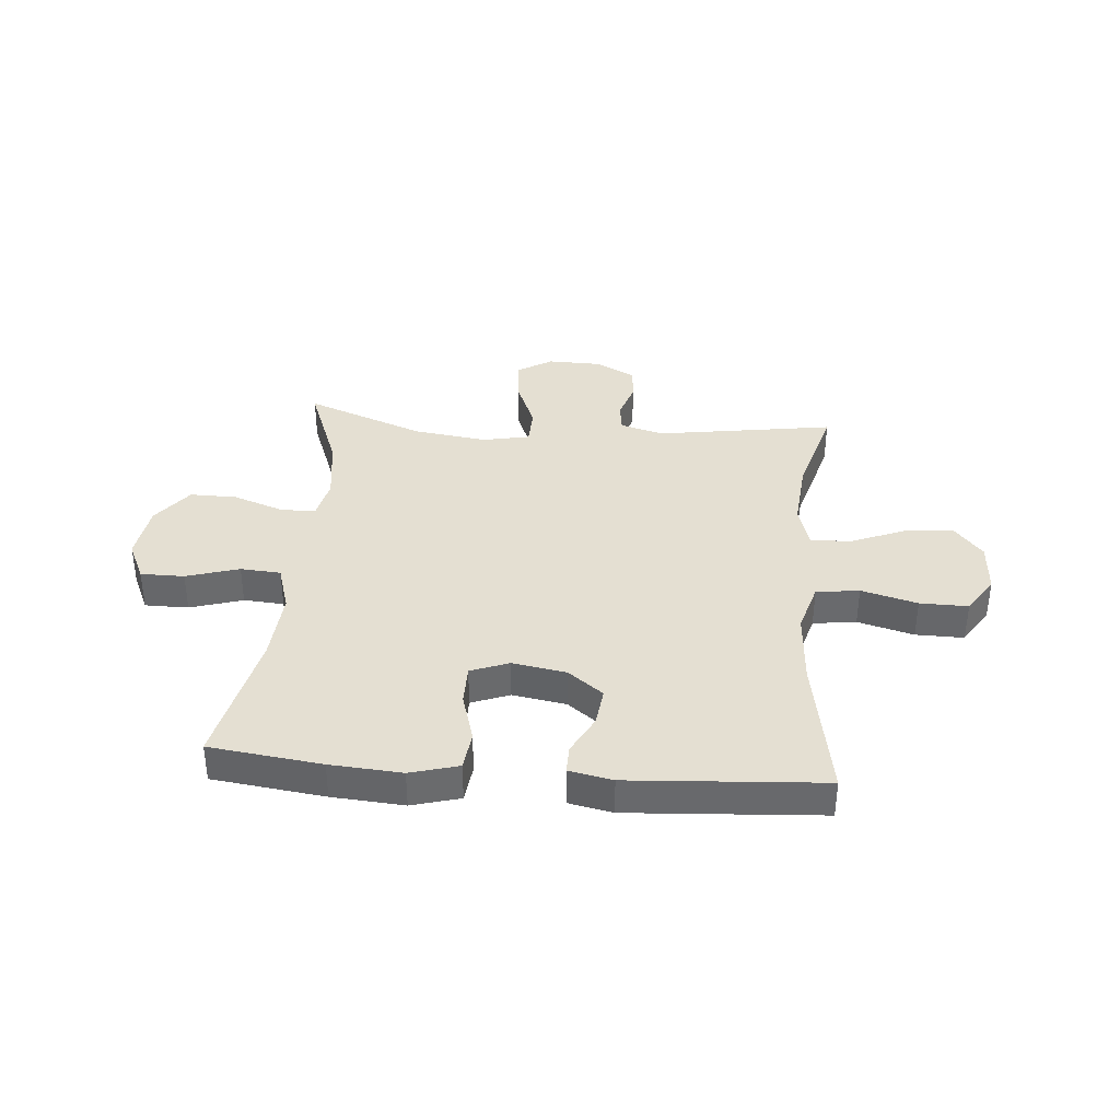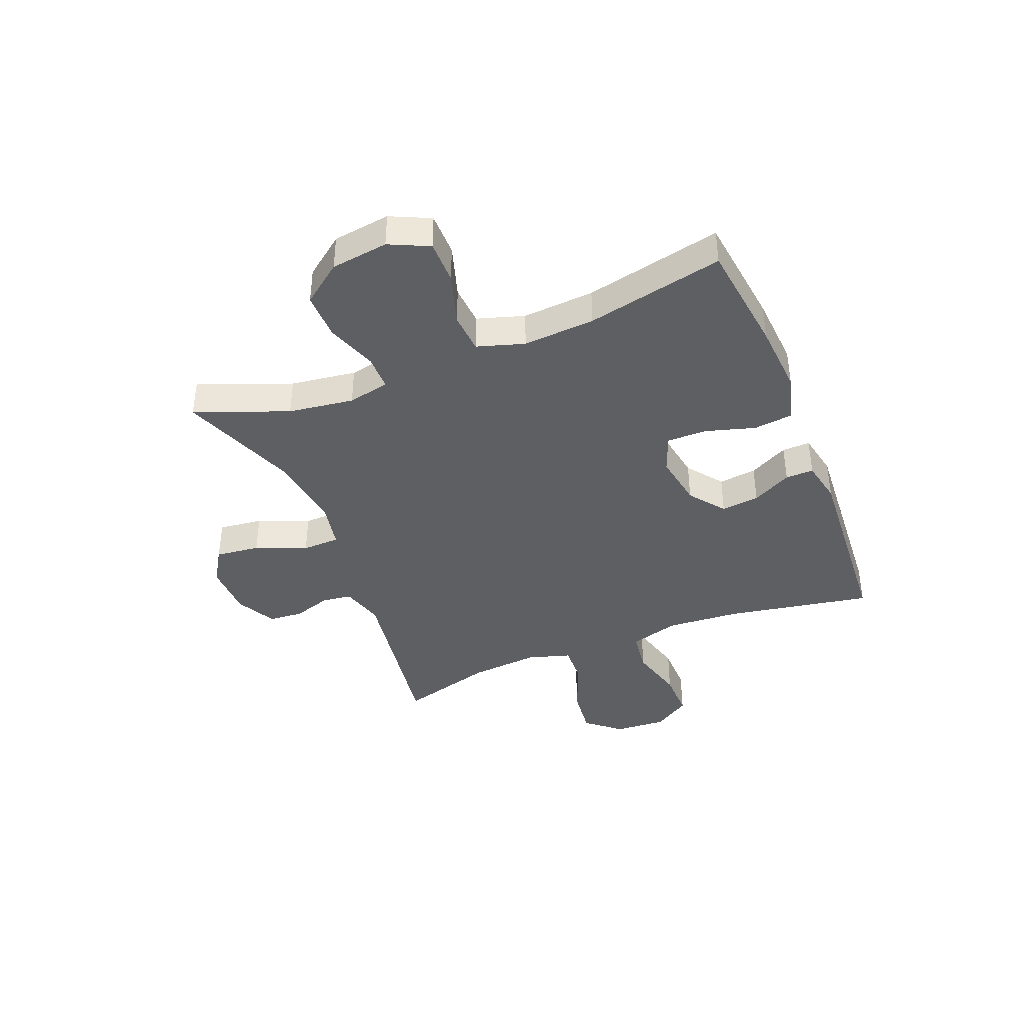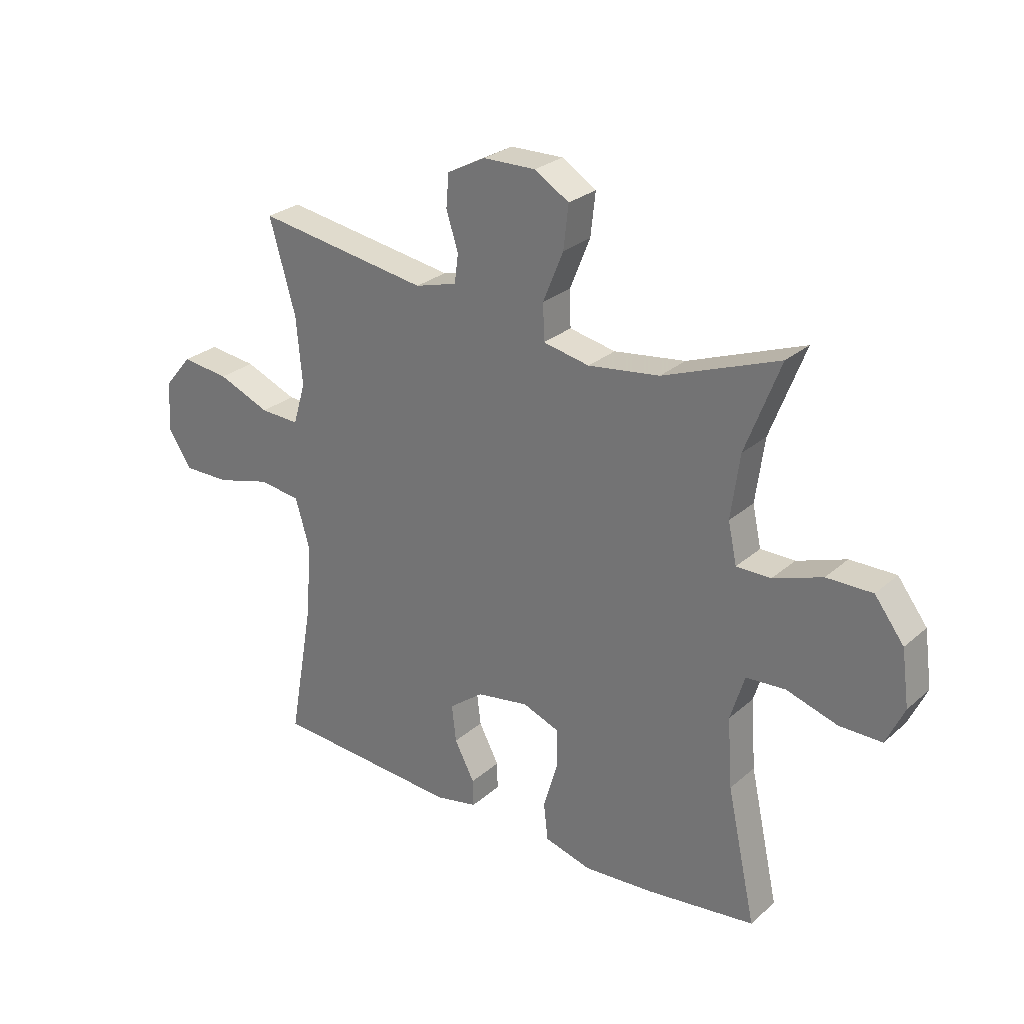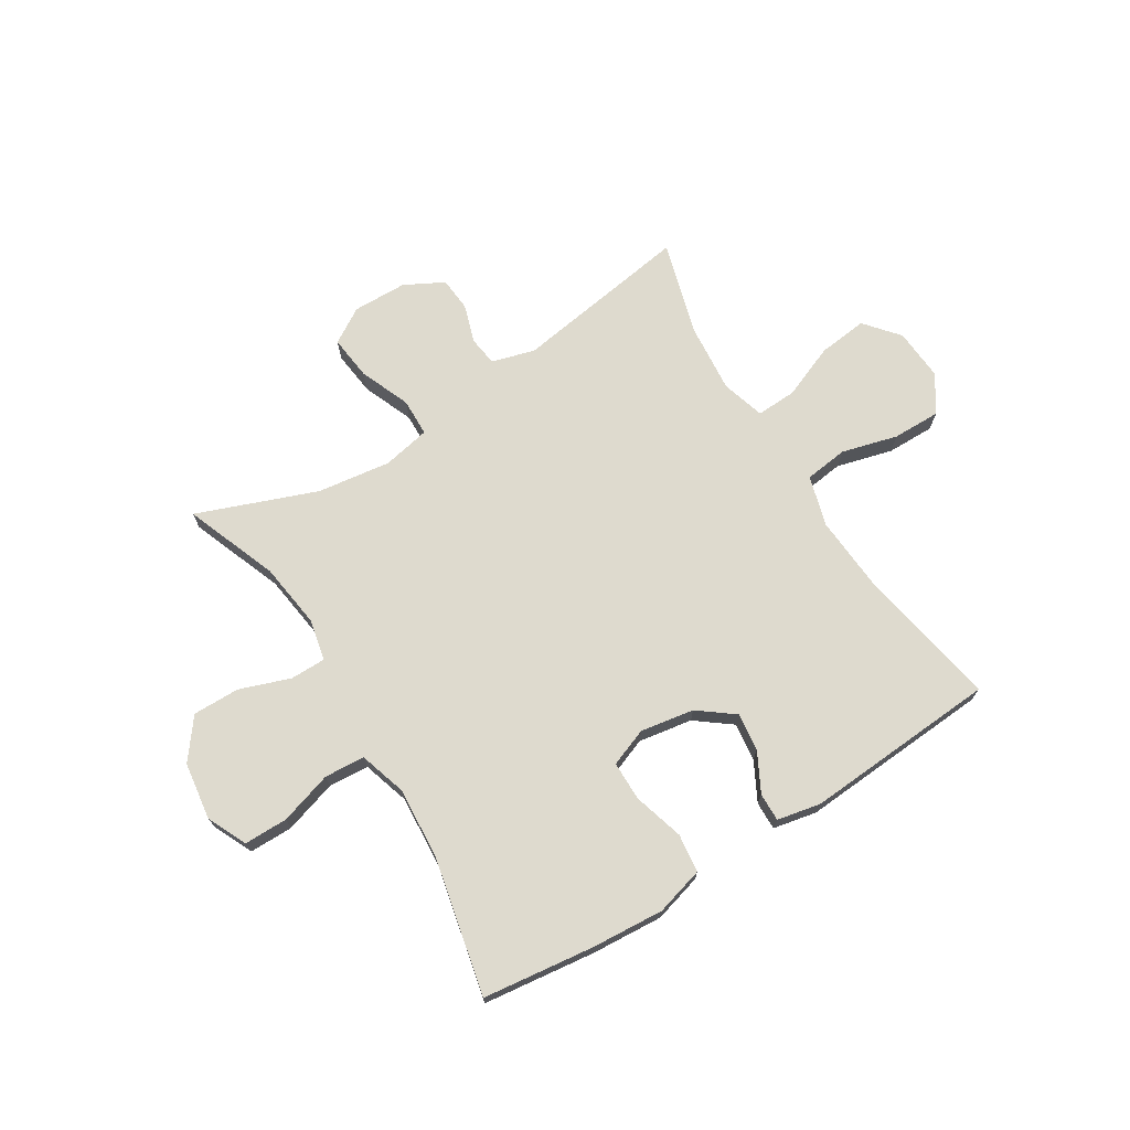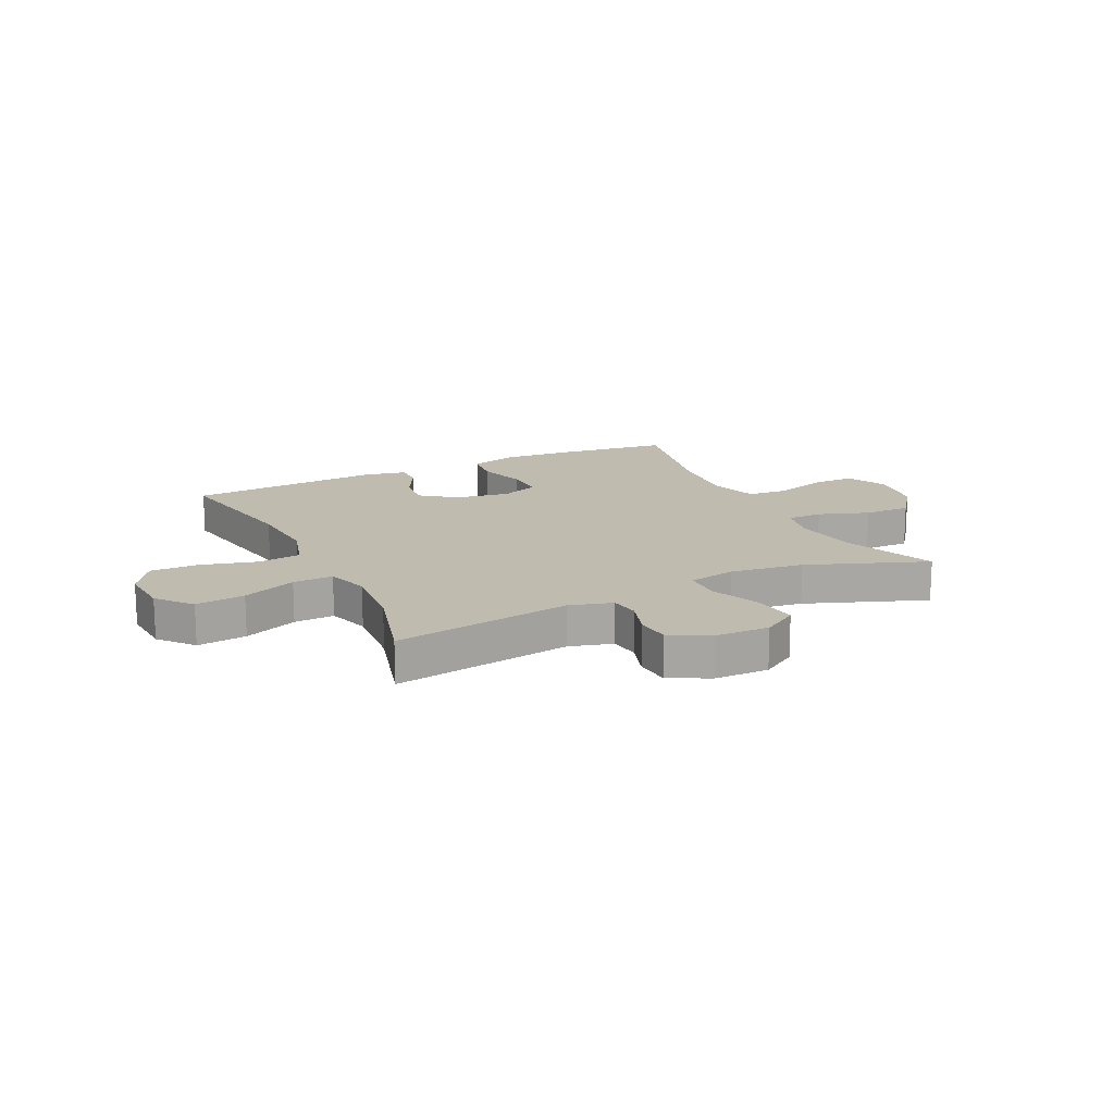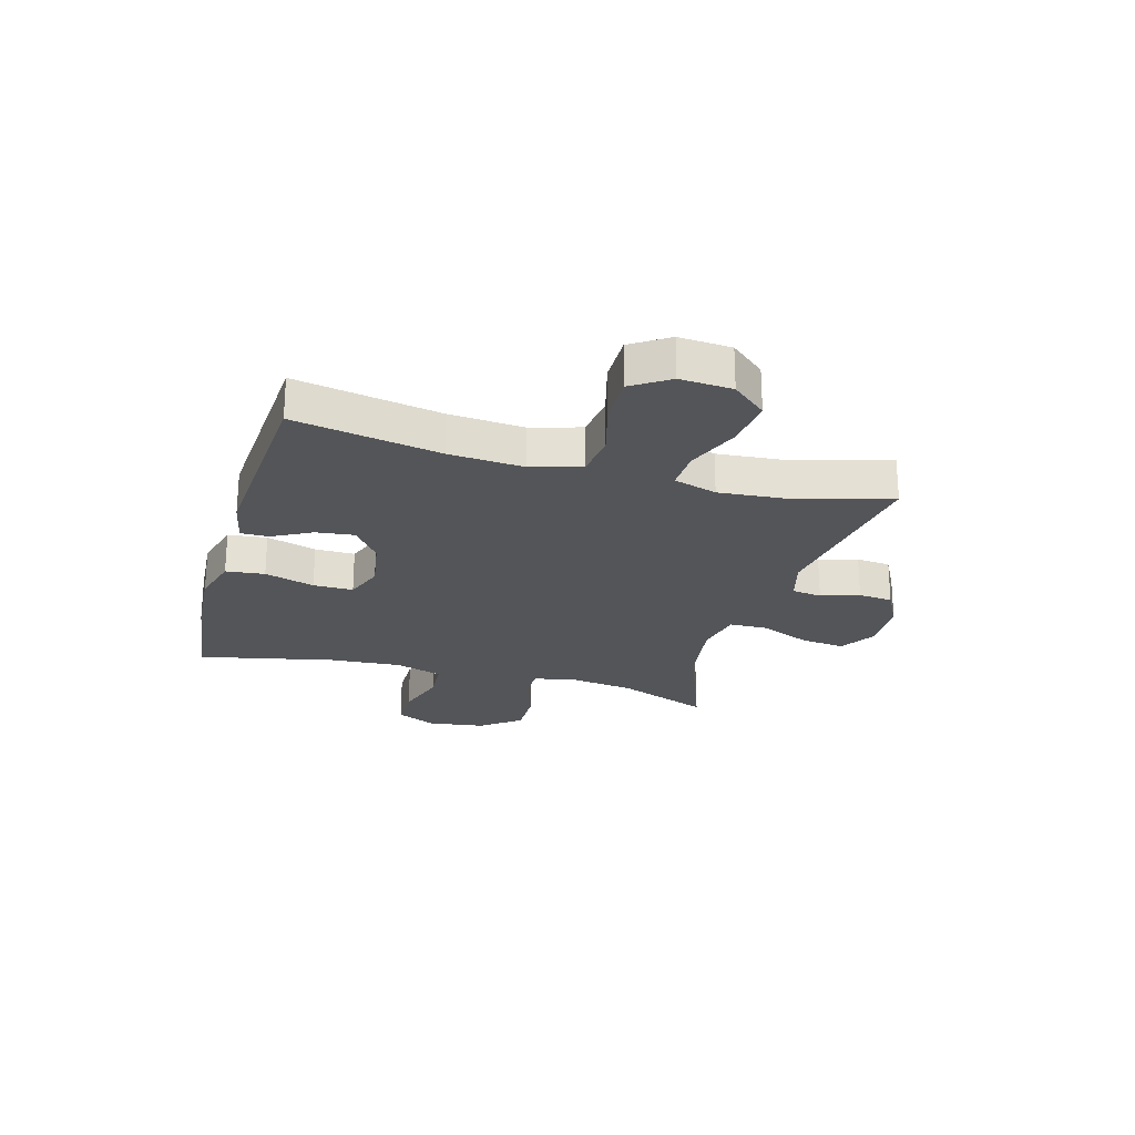
<metadata>
{"format":"obj","ext":"obj","renderer":"f3d","projection":"perspective","resolution":1024,"background":"white","views":[{"elev":37.2,"azim":-175.2,"up":"+Y"},{"elev":-40.0,"azim":111.8,"up":"+Y"},{"elev":27.2,"azim":37.3,"up":"+Z"},{"elev":71.2,"azim":148.2,"up":"+Y"},{"elev":16.0,"azim":-26.0,"up":"+Y"},{"elev":-24.2,"azim":-105.9,"up":"+Y"}]}
</metadata>
<code>
v -0.5 0.07 0.5
v -0.182 0.07 0.451
v -0.105 0.07 0.473
v -0.098 0.07 0.526
v -0.12 0.07 0.594
v -0.115 0.07 0.655
v -0.045 0.07 0.692
v 0.052 0.07 0.694
v 0.115 0.07 0.655
v 0.106 0.07 0.576
v 0.069 0.07 0.485
v 0.071 0.07 0.418
v 0.156 0.07 0.401
v 0.287 0.07 0.419
v 0.5 0.07 0.5
v 0.436 0.07 0.334
v 0.42 0.07 0.217
v 0.436 0.07 0.143
v 0.499 0.07 0.143
v 0.589 0.07 0.175
v 0.673 0.07 0.176
v 0.727 0.07 0.105
v 0.741 0.07 0.003
v 0.708 0.07 -0.068
v 0.63 0.07 -0.068
v 0.536 0.07 -0.039
v 0.464 0.07 -0.044
v 0.438 0.07 -0.128
v 0.447 0.07 -0.256
v 0.5 0.07 -0.5
v 0.3 0.07 -0.525
v 0.172 0.07 -0.534
v 0.086 0.07 -0.51
v 0.078 0.07 -0.441
v 0.104 0.07 -0.352
v 0.104 0.07 -0.281
v 0.036 0.07 -0.255
v -0.06 0.07 -0.271
v -0.123 0.07 -0.319
v -0.115 0.07 -0.387
v -0.078 0.07 -0.457
v -0.077 0.07 -0.507
v -0.155 0.07 -0.523
v -0.5 0.07 -0.5
v -0.454 0.07 -0.241
v -0.445 0.07 -0.109
v -0.471 0.07 -0.02
v -0.548 0.07 -0.01
v -0.648 0.07 -0.037
v -0.734 0.07 -0.038
v -0.777 0.07 0.028
v -0.771 0.07 0.121
v -0.72 0.07 0.182
v -0.632 0.07 0.172
v -0.536 0.07 0.133
v -0.464 0.07 0.13
v -0.441 0.07 0.207
v -0.452 0.07 0.331
v -0.5 0 0.5
v -0.182 0 0.451
v -0.105 0 0.473
v -0.098 0 0.526
v -0.12 0 0.594
v -0.115 0 0.655
v -0.045 0 0.692
v 0.052 0 0.694
v 0.115 0 0.655
v 0.106 0 0.576
v 0.069 0 0.485
v 0.071 0 0.418
v 0.156 0 0.401
v 0.287 0 0.419
v 0.5 0 0.5
v 0.436 0 0.334
v 0.42 0 0.217
v 0.436 0 0.143
v 0.499 0 0.143
v 0.589 0 0.175
v 0.673 0 0.176
v 0.727 0 0.105
v 0.741 0 0.003
v 0.708 0 -0.068
v 0.63 0 -0.068
v 0.536 0 -0.039
v 0.464 0 -0.044
v 0.438 0 -0.128
v 0.447 0 -0.256
v 0.5 0 -0.5
v 0.3 0 -0.525
v 0.172 0 -0.534
v 0.086 0 -0.51
v 0.078 0 -0.441
v 0.104 0 -0.352
v 0.104 0 -0.281
v 0.036 0 -0.255
v -0.06 0 -0.271
v -0.123 0 -0.319
v -0.115 0 -0.387
v -0.078 0 -0.457
v -0.077 0 -0.507
v -0.155 0 -0.523
v -0.5 0 -0.5
v -0.454 0 -0.241
v -0.445 0 -0.109
v -0.471 0 -0.02
v -0.548 0 -0.01
v -0.648 0 -0.037
v -0.734 0 -0.038
v -0.777 0 0.028
v -0.771 0 0.121
v -0.72 0 0.182
v -0.632 0 0.172
v -0.536 0 0.133
v -0.464 0 0.13
v -0.441 0 0.207
v -0.452 0 0.331
f 53 54 55
f 52 53 55
f 51 52 55
f 50 51 55
f 49 50 55
f 48 49 55
f 47 48 55 56
f 46 47 56 57
f 43 44 45
f 42 43 45
f 41 42 45
f 40 41 45
f 39 40 45 46
f 38 39 46 57
f 33 34 35
f 32 33 35
f 31 32 35
f 30 31 35
f 29 30 35
f 28 29 35 36
f 27 28 36 37
f 24 25 26
f 23 24 26
f 22 23 26
f 21 22 26
f 20 21 26
f 19 20 26
f 18 19 26 27
f 38 57 58
f 37 38 58
f 27 37 58
f 18 27 58
f 17 18 58
f 9 10 11
f 8 9 11
f 7 8 11
f 6 7 11
f 5 6 11
f 4 5 11
f 3 4 11 12
f 2 3 12
f 58 1 2
f 17 58 2
f 16 17 2
f 14 15 16
f 13 14 16
f 2 12 13 16
f 113 112 111
f 113 111 110
f 113 110 109
f 113 109 108
f 113 108 107
f 113 107 106
f 114 113 106 105
f 115 114 105 104
f 103 102 101
f 103 101 100
f 103 100 99
f 103 99 98
f 104 103 98 97
f 115 104 97 96
f 93 92 91
f 93 91 90
f 93 90 89
f 93 89 88
f 93 88 87
f 94 93 87 86
f 95 94 86 85
f 84 83 82
f 84 82 81
f 84 81 80
f 84 80 79
f 84 79 78
f 84 78 77
f 85 84 77 76
f 116 115 96
f 116 96 95
f 116 95 85
f 116 85 76
f 116 76 75
f 69 68 67
f 69 67 66
f 69 66 65
f 69 65 64
f 69 64 63
f 69 63 62
f 70 69 62 61
f 70 61 60
f 60 59 116
f 60 116 75
f 60 75 74
f 74 73 72
f 74 72 71
f 74 71 70 60
f 1 59 60 2
f 2 60 61 3
f 3 61 62 4
f 4 62 63 5
f 5 63 64 6
f 6 64 65 7
f 7 65 66 8
f 8 66 67 9
f 9 67 68 10
f 10 68 69 11
f 11 69 70 12
f 12 70 71 13
f 13 71 72 14
f 14 72 73 15
f 15 73 74 16
f 16 74 75 17
f 17 75 76 18
f 18 76 77 19
f 19 77 78 20
f 20 78 79 21
f 21 79 80 22
f 22 80 81 23
f 23 81 82 24
f 24 82 83 25
f 25 83 84 26
f 26 84 85 27
f 27 85 86 28
f 28 86 87 29
f 29 87 88 30
f 30 88 89 31
f 31 89 90 32
f 32 90 91 33
f 33 91 92 34
f 34 92 93 35
f 35 93 94 36
f 36 94 95 37
f 37 95 96 38
f 38 96 97 39
f 39 97 98 40
f 40 98 99 41
f 41 99 100 42
f 42 100 101 43
f 43 101 102 44
f 44 102 103 45
f 45 103 104 46
f 46 104 105 47
f 47 105 106 48
f 48 106 107 49
f 49 107 108 50
f 50 108 109 51
f 51 109 110 52
f 52 110 111 53
f 53 111 112 54
f 54 112 113 55
f 55 113 114 56
f 56 114 115 57
f 57 115 116 58
f 58 116 59 1

</code>
